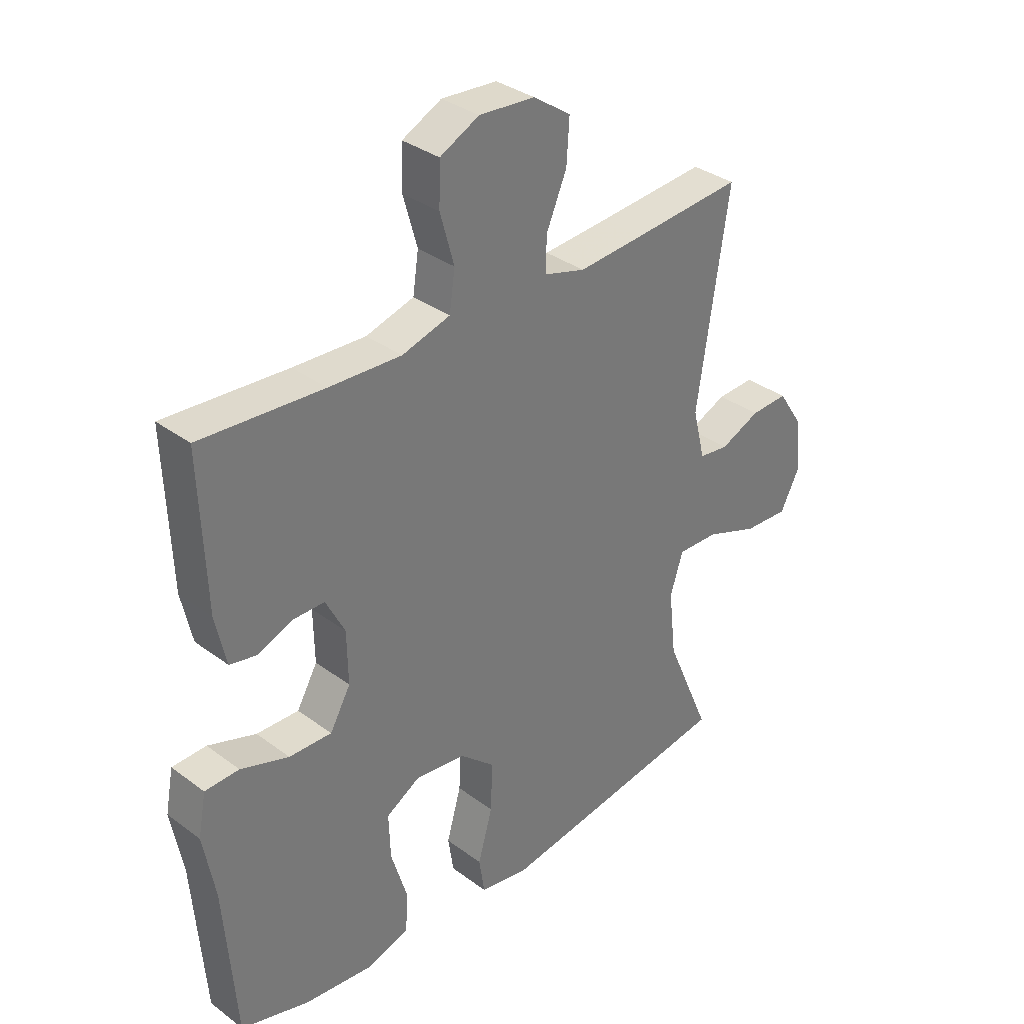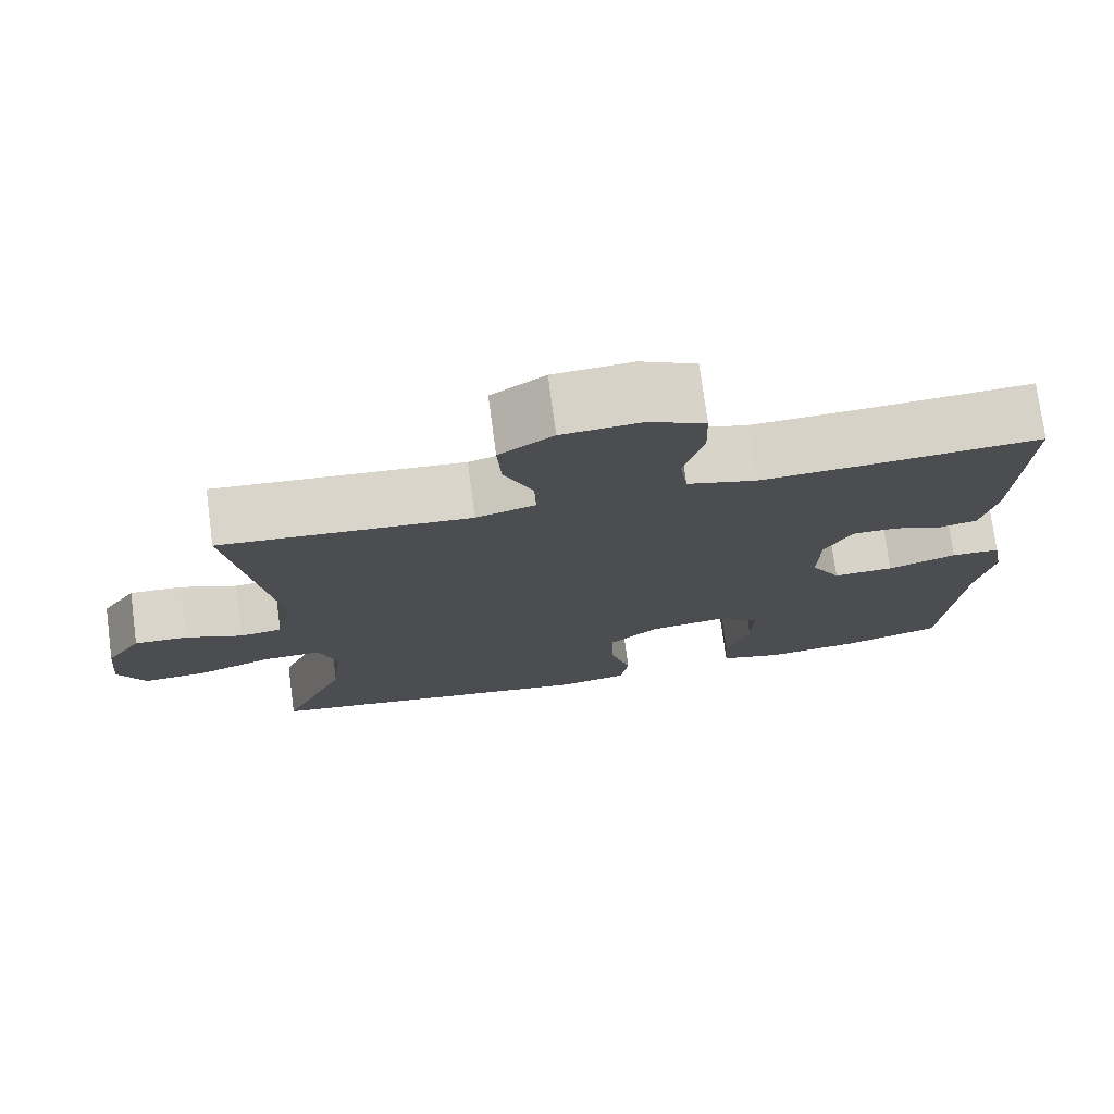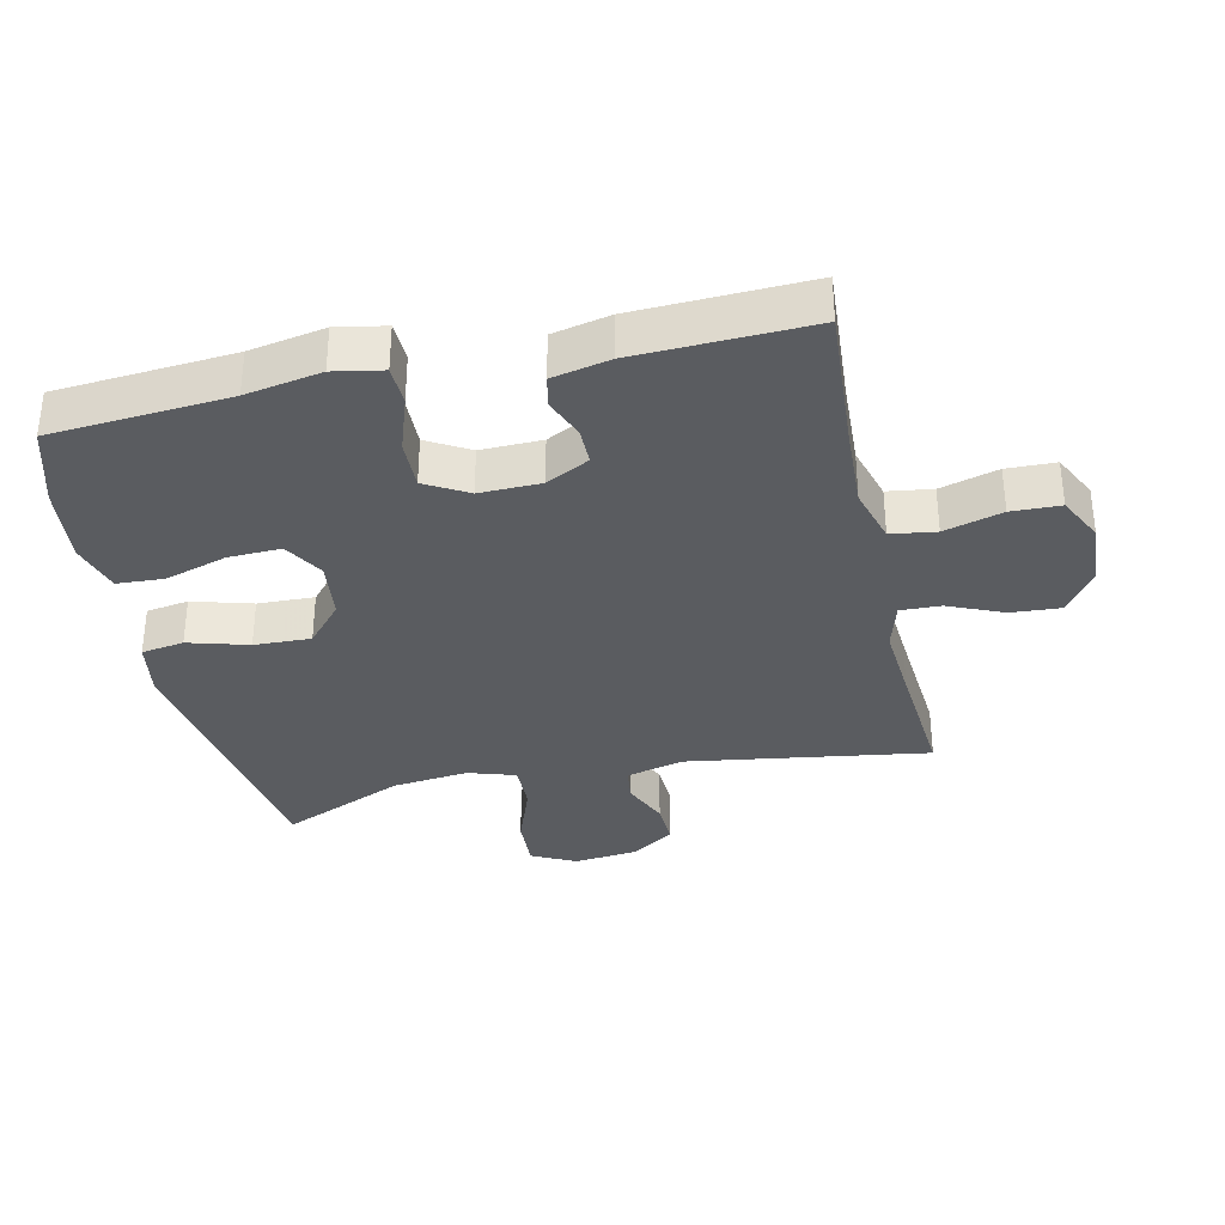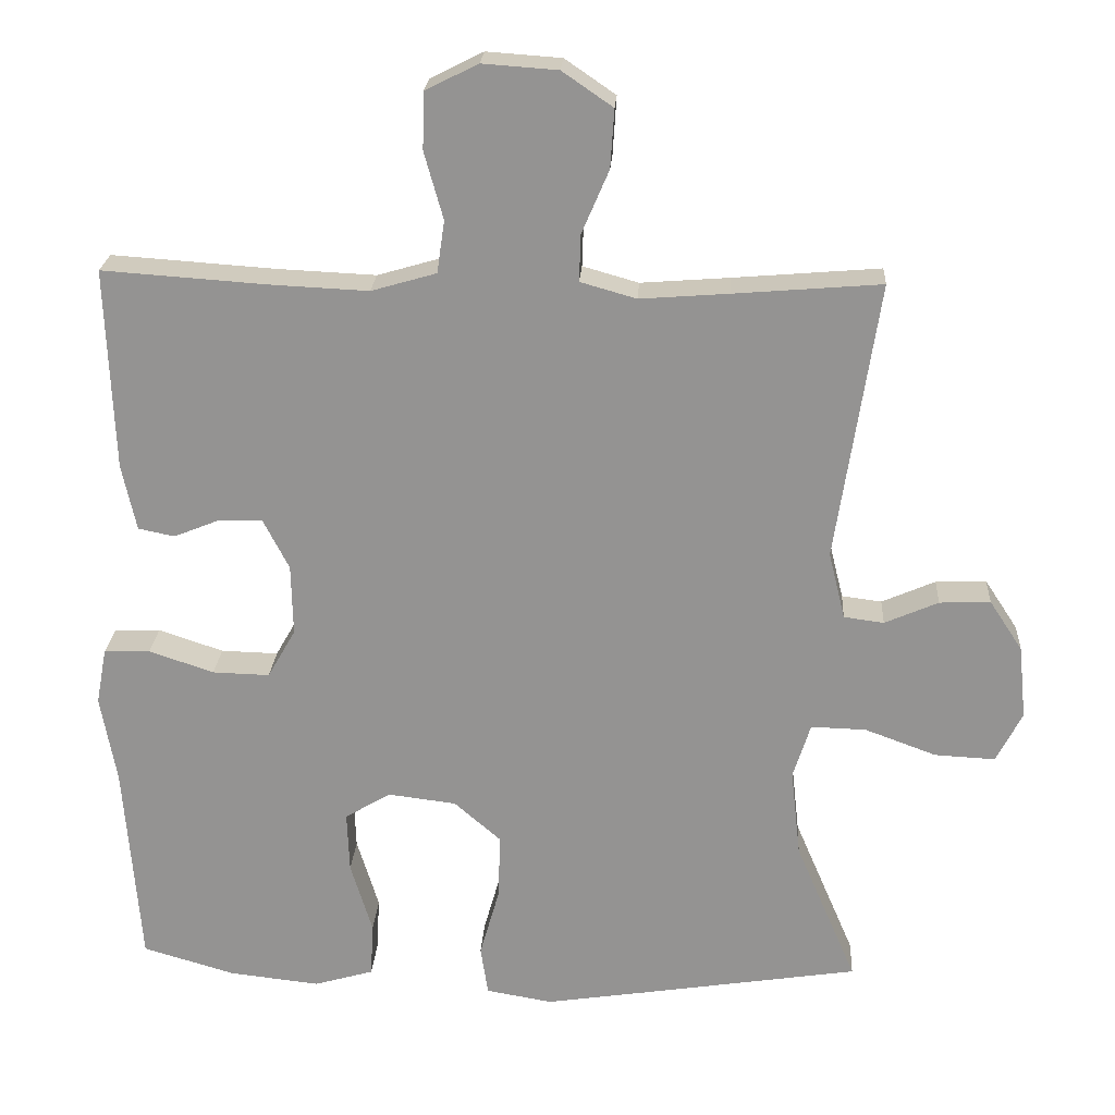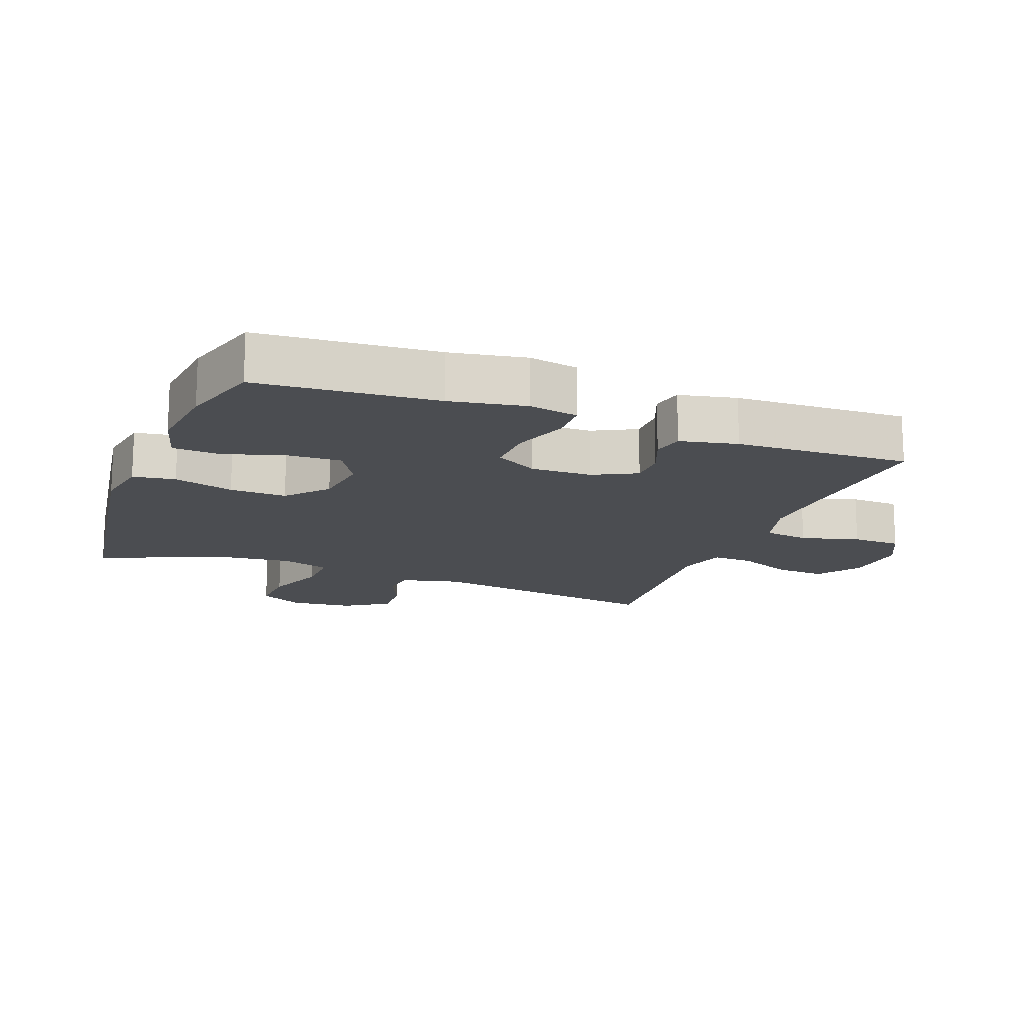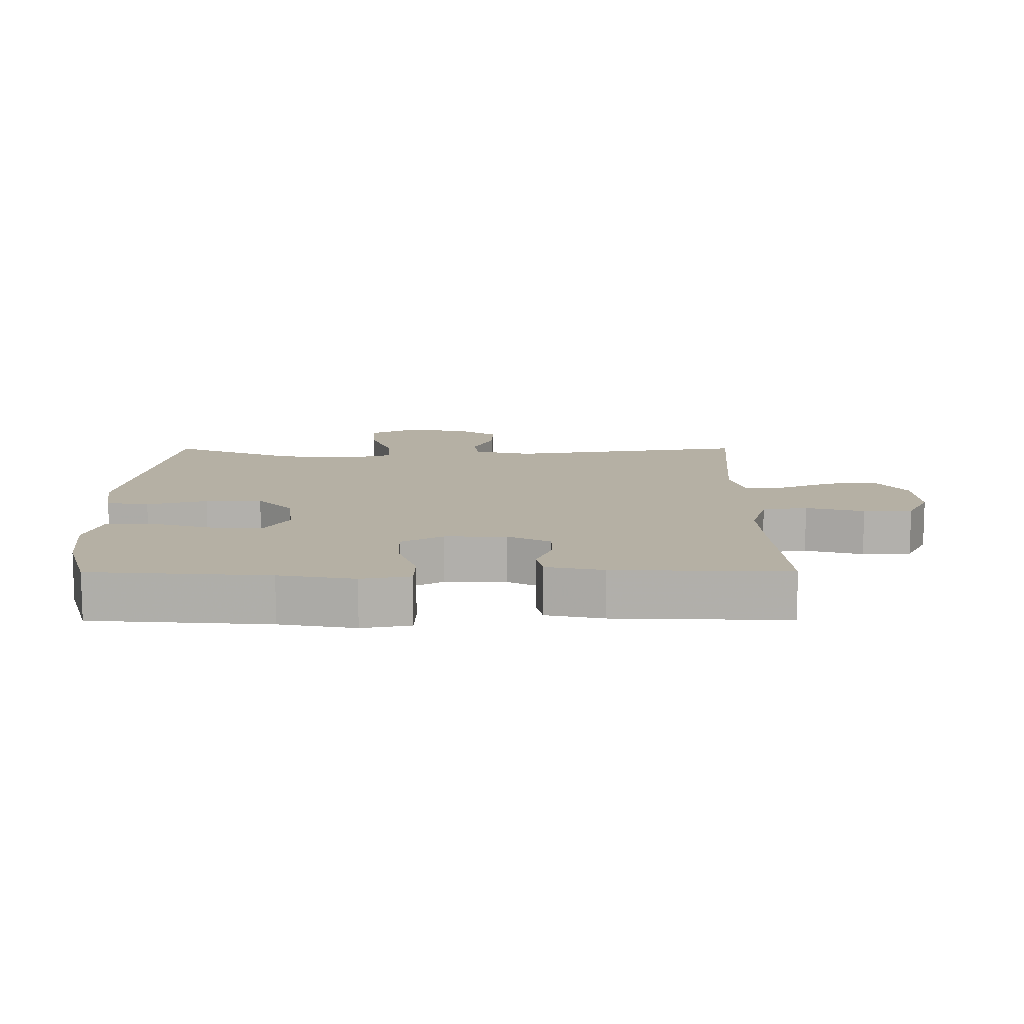
<metadata>
{"format":"obj","ext":"obj","renderer":"f3d","projection":"perspective","resolution":1024,"background":"white","views":[{"elev":34.1,"azim":-44.9,"up":"+Z"},{"elev":75.4,"azim":172.4,"up":"+Z"},{"elev":-34.3,"azim":-77.5,"up":"+Y"},{"elev":22.7,"azim":3.5,"up":"+Z"},{"elev":-15.6,"azim":-111.0,"up":"+Y"},{"elev":11.6,"azim":-90.2,"up":"+Y"}]}
</metadata>
<code>
v -0.5 0.07 0.5
v -0.281 0.07 0.485
v -0.152 0.07 0.479
v -0.066 0.07 0.504
v -0.056 0.07 0.573
v -0.081 0.07 0.662
v -0.079 0.07 0.737
v -0.009 0.07 0.772
v 0.09 0.07 0.765
v 0.157 0.07 0.719
v 0.152 0.07 0.642
v 0.116 0.07 0.558
v 0.114 0.07 0.496
v 0.188 0.07 0.475
v 0.306 0.07 0.484
v 0.5 0.07 0.5
v 0.444 0.07 0.131
v 0.466 0.07 0.042
v 0.519 0.07 0.035
v 0.59 0.07 0.066
v 0.657 0.07 0.069
v 0.701 0.07 0.002
v 0.711 0.07 -0.095
v 0.677 0.07 -0.162
v 0.597 0.07 -0.158
v 0.502 0.07 -0.123
v 0.429 0.07 -0.121
v 0.406 0.07 -0.194
v 0.419 0.07 -0.311
v 0.5 0.07 -0.5
v 0.206 0.07 -0.546
v 0.076 0.07 -0.566
v -0.012 0.07 -0.551
v -0.022 0.07 -0.486
v 0.004 0.07 -0.394
v 0.007 0.07 -0.307
v -0.055 0.07 -0.253
v -0.145 0.07 -0.242
v -0.206 0.07 -0.278
v -0.203 0.07 -0.359
v -0.174 0.07 -0.454
v -0.178 0.07 -0.526
v -0.257 0.07 -0.549
v -0.377 0.07 -0.536
v -0.5 0.07 -0.5
v -0.521 0.07 -0.227
v -0.542 0.07 -0.111
v -0.528 0.07 -0.036
v -0.467 0.07 -0.034
v -0.381 0.07 -0.063
v -0.305 0.07 -0.065
v -0.268 0.07 0
v -0.27 0.07 0.094
v -0.304 0.07 0.16
v -0.361 0.07 0.16
v -0.423 0.07 0.135
v -0.471 0.07 0.145
v -0.49 0.07 0.233
v -0.5 0 0.5
v -0.281 0 0.485
v -0.152 0 0.479
v -0.066 0 0.504
v -0.056 0 0.573
v -0.081 0 0.662
v -0.079 0 0.737
v -0.009 0 0.772
v 0.09 0 0.765
v 0.157 0 0.719
v 0.152 0 0.642
v 0.116 0 0.558
v 0.114 0 0.496
v 0.188 0 0.475
v 0.306 0 0.484
v 0.5 0 0.5
v 0.444 0 0.131
v 0.466 0 0.042
v 0.519 0 0.035
v 0.59 0 0.066
v 0.657 0 0.069
v 0.701 0 0.002
v 0.711 0 -0.095
v 0.677 0 -0.162
v 0.597 0 -0.158
v 0.502 0 -0.123
v 0.429 0 -0.121
v 0.406 0 -0.194
v 0.419 0 -0.311
v 0.5 0 -0.5
v 0.206 0 -0.546
v 0.076 0 -0.566
v -0.012 0 -0.551
v -0.022 0 -0.486
v 0.004 0 -0.394
v 0.007 0 -0.307
v -0.055 0 -0.253
v -0.145 0 -0.242
v -0.206 0 -0.278
v -0.203 0 -0.359
v -0.174 0 -0.454
v -0.178 0 -0.526
v -0.257 0 -0.549
v -0.377 0 -0.536
v -0.5 0 -0.5
v -0.521 0 -0.227
v -0.542 0 -0.111
v -0.528 0 -0.036
v -0.467 0 -0.034
v -0.381 0 -0.063
v -0.305 0 -0.065
v -0.268 0 0
v -0.27 0 0.094
v -0.304 0 0.16
v -0.361 0 0.16
v -0.423 0 0.135
v -0.471 0 0.145
v -0.49 0 0.233
f 55 56 57 58
f 54 55 58 1
f 47 48 49 50
f 46 47 50 51
f 45 46 51
f 44 45 51 52
f 40 41 42 43
f 39 40 43 44
f 32 33 34 35
f 32 35 36
f 29 30 31 32
f 28 29 32 36
f 27 28 36 37
f 23 24 25 26
f 23 26 27
f 22 23 27
f 19 20 21 22
f 18 19 22 27
f 17 18 27 37
f 15 16 17 37
f 9 10 11 12
f 9 12 13
f 8 9 13
f 5 6 7 8
f 4 5 8 13
f 3 4 13 14
f 54 1 2
f 53 54 2 3
f 39 44 52
f 38 39 52 53
f 14 15 37 38
f 3 14 38 53
f 116 115 114 113
f 59 116 113 112
f 108 107 106 105
f 109 108 105 104
f 109 104 103
f 110 109 103 102
f 101 100 99 98
f 102 101 98 97
f 93 92 91 90
f 94 93 90
f 90 89 88 87
f 94 90 87 86
f 95 94 86 85
f 84 83 82 81
f 85 84 81
f 85 81 80
f 80 79 78 77
f 85 80 77 76
f 95 85 76 75
f 95 75 74 73
f 70 69 68 67
f 71 70 67
f 71 67 66
f 66 65 64 63
f 71 66 63 62
f 72 71 62 61
f 60 59 112
f 61 60 112 111
f 110 102 97
f 111 110 97 96
f 96 95 73 72
f 111 96 72 61
f 1 59 60 2
f 2 60 61 3
f 3 61 62 4
f 4 62 63 5
f 5 63 64 6
f 6 64 65 7
f 7 65 66 8
f 8 66 67 9
f 9 67 68 10
f 10 68 69 11
f 11 69 70 12
f 12 70 71 13
f 13 71 72 14
f 14 72 73 15
f 15 73 74 16
f 16 74 75 17
f 17 75 76 18
f 18 76 77 19
f 19 77 78 20
f 20 78 79 21
f 21 79 80 22
f 22 80 81 23
f 23 81 82 24
f 24 82 83 25
f 25 83 84 26
f 26 84 85 27
f 27 85 86 28
f 28 86 87 29
f 29 87 88 30
f 30 88 89 31
f 31 89 90 32
f 32 90 91 33
f 33 91 92 34
f 34 92 93 35
f 35 93 94 36
f 36 94 95 37
f 37 95 96 38
f 38 96 97 39
f 39 97 98 40
f 40 98 99 41
f 41 99 100 42
f 42 100 101 43
f 43 101 102 44
f 44 102 103 45
f 45 103 104 46
f 46 104 105 47
f 47 105 106 48
f 48 106 107 49
f 49 107 108 50
f 50 108 109 51
f 51 109 110 52
f 52 110 111 53
f 53 111 112 54
f 54 112 113 55
f 55 113 114 56
f 56 114 115 57
f 57 115 116 58
f 58 116 59 1

</code>
